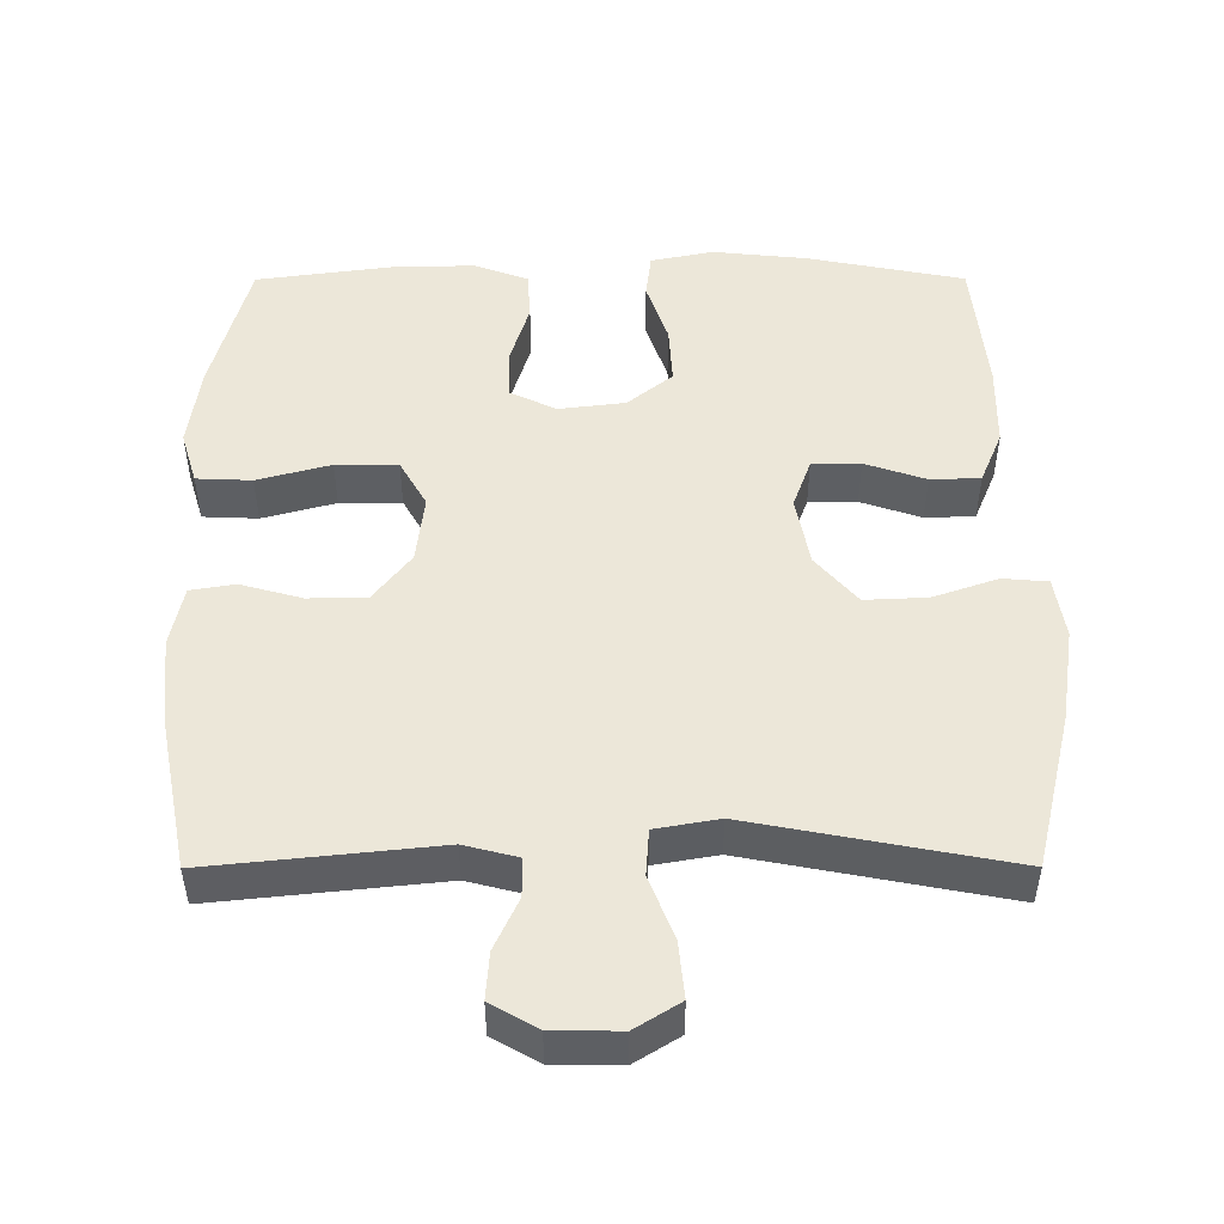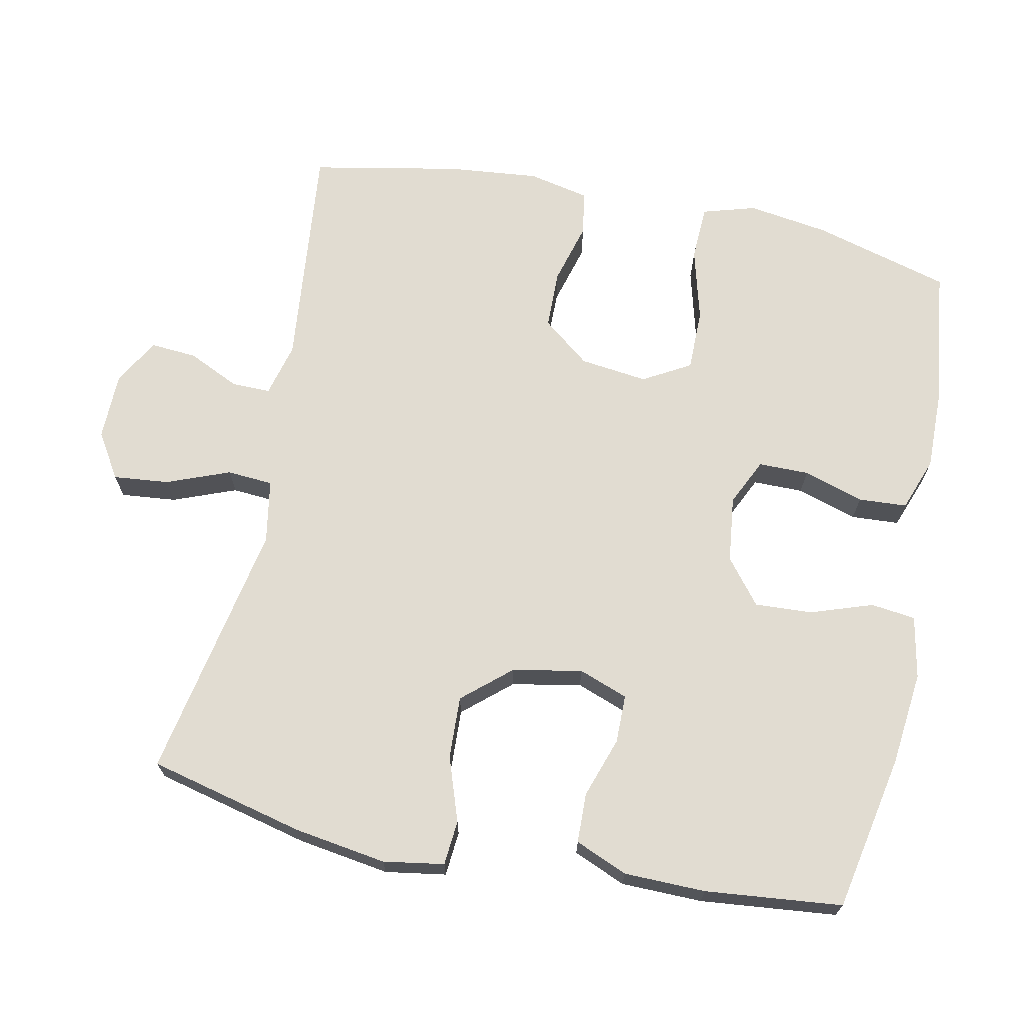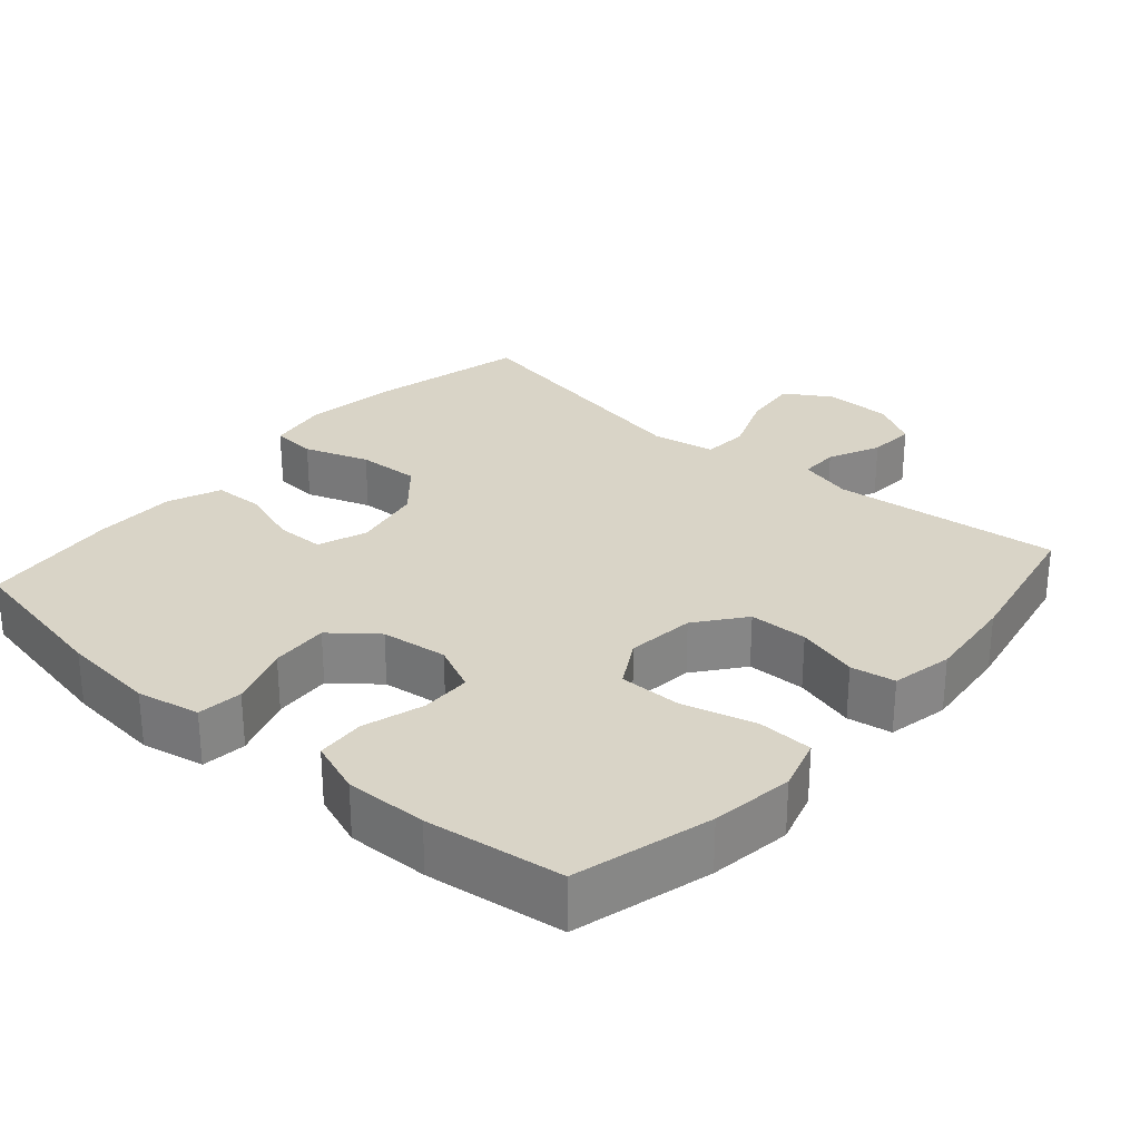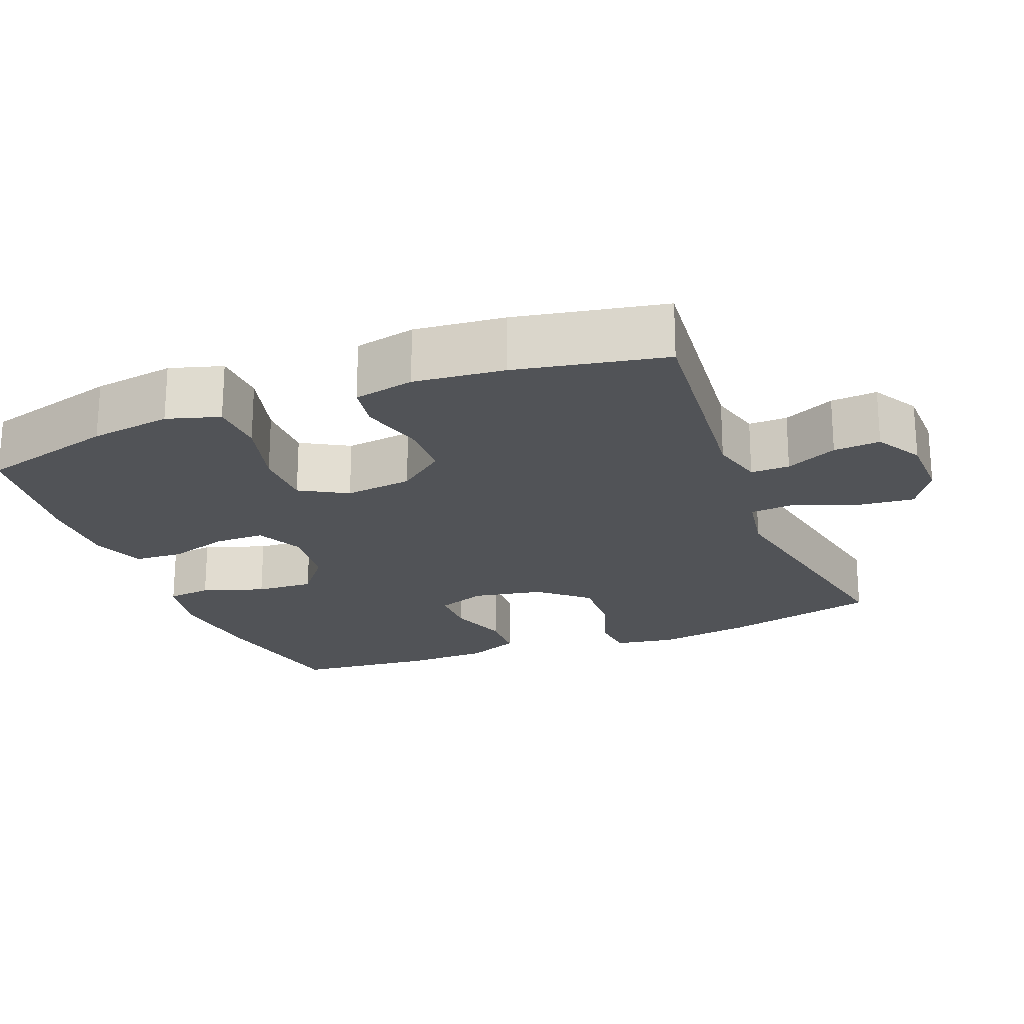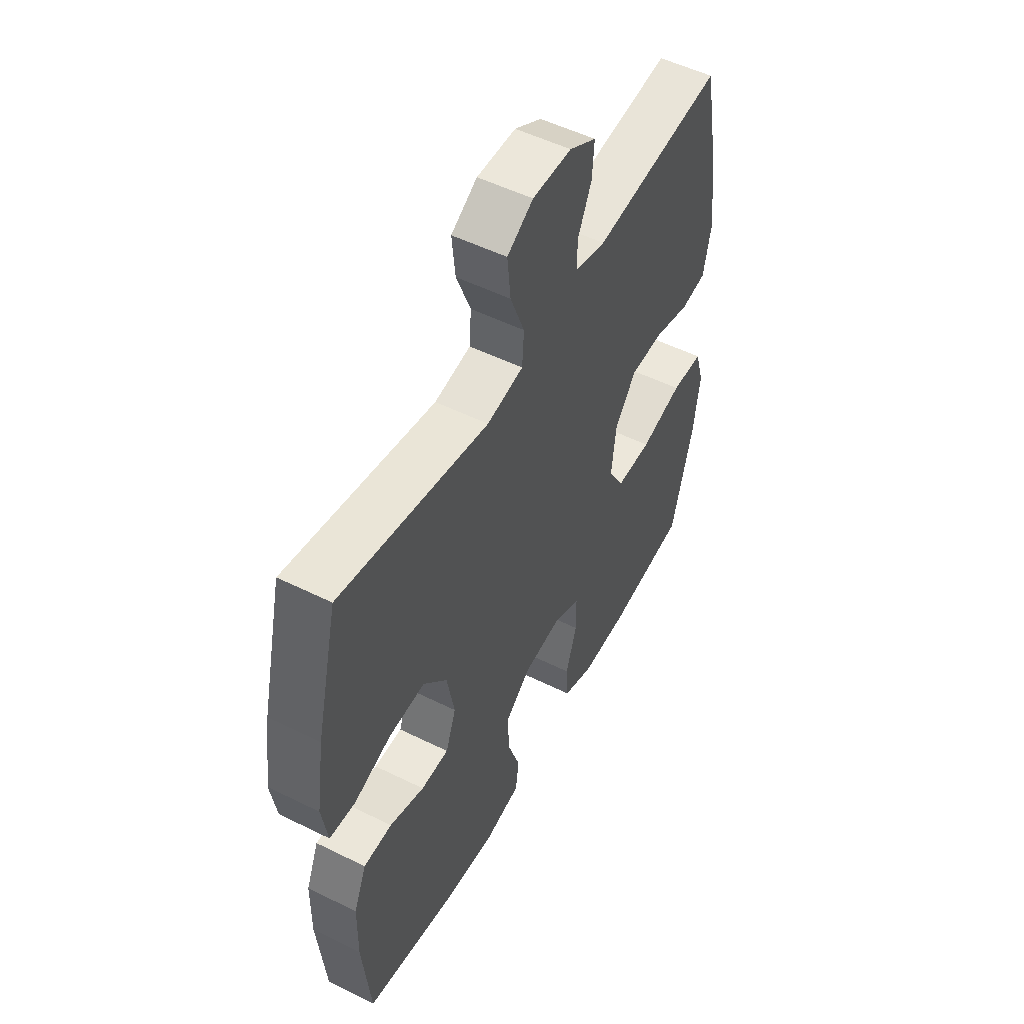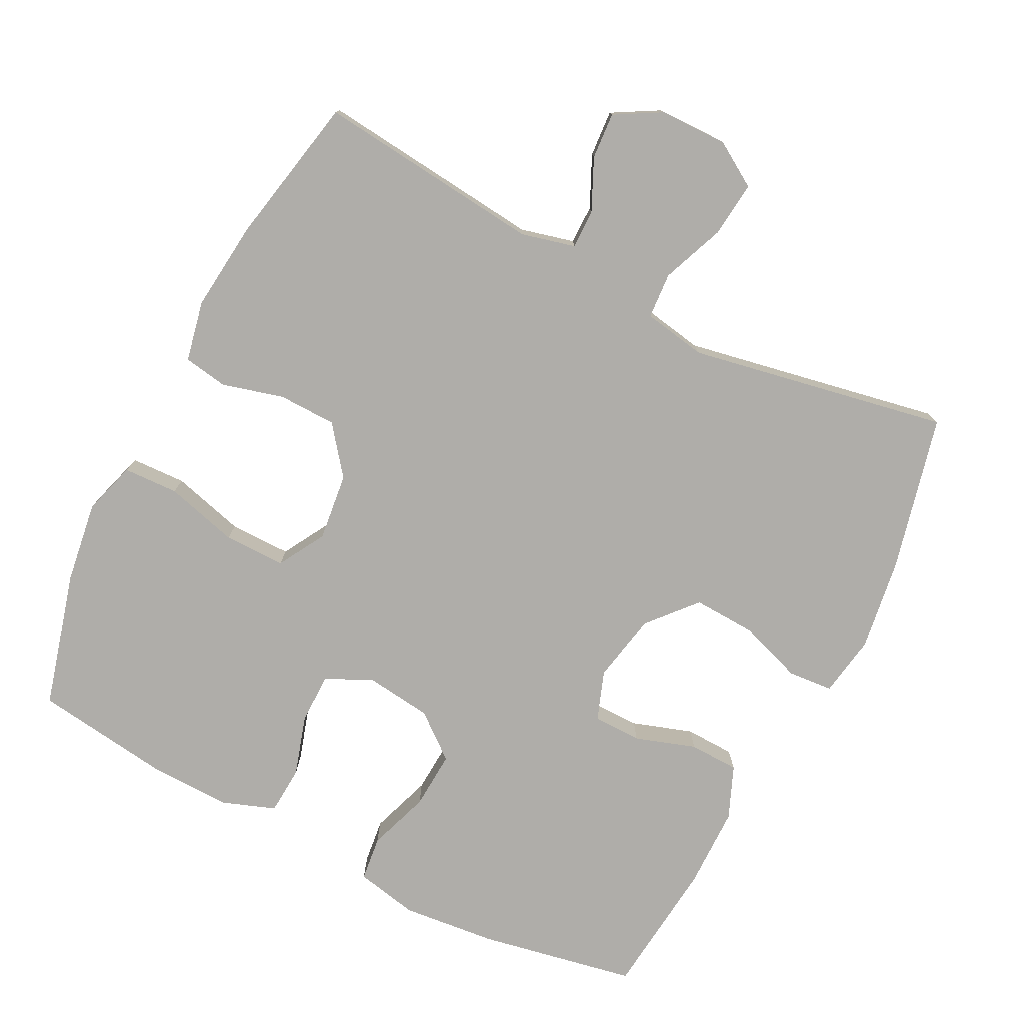
<metadata>
{"format":"obj","ext":"obj","renderer":"f3d","projection":"perspective","resolution":1024,"background":"white","views":[{"elev":50.0,"azim":-0.1,"up":"+Y"},{"elev":69.3,"azim":101.8,"up":"+Y"},{"elev":28.4,"azim":-139.0,"up":"+Y"},{"elev":-21.7,"azim":-68.4,"up":"+Y"},{"elev":52.0,"azim":118.2,"up":"+Z"},{"elev":-77.4,"azim":-27.1,"up":"+Y"}]}
</metadata>
<code>
o path2996
v -0.5381 0.0375 0.266
v -0.5512 0.0375 0.1383
v -0.5331 0.0375 0.05243
v -0.4705 0.0375 0.04203
v -0.3835 0.0375 0.06595
v -0.301 0.0375 0.06432
v -0.2482 0.0375 -0.003223
v -0.2368 0.0375 -0.09898
v -0.2749 0.0375 -0.1657
v -0.3624 0.0375 -0.1656
v -0.4659 0.0375 -0.1378
v -0.5438 0.0375 -0.141
v -0.5663 0.0375 -0.2157
v -0.5495 0.0375 -0.3311
v -0.4966 0.0375 -0.5241
v -0.3035 0.0375 -0.55
v -0.1878 0.0375 -0.5524
v -0.1123 0.0375 -0.5249
v -0.1079 0.0375 -0.4565
v -0.1345 0.0375 -0.3708
v -0.1339 0.0375 -0.2994
v -0.06765 0.0375 -0.2682
v 0.02596 0.0375 -0.2798
v 0.08918 0.0375 -0.3303
v 0.08439 0.0375 -0.412
v 0.05435 0.0375 -0.4994
v 0.06192 0.0375 -0.5626
v 0.1502 0.0375 -0.5805
v 0.2835 0.0375 -0.5669
v 0.5053 0.0375 -0.5241
v 0.5254 0.0375 -0.3301
v 0.524 0.0375 -0.2144
v 0.493 0.0375 -0.1399
v 0.4226 0.0375 -0.1379
v 0.3368 0.0375 -0.1666
v 0.2682 0.0375 -0.1659
v 0.2428 0.0375 -0.09613
v 0.2619 0.0375 0.002561
v 0.3202 0.0375 0.06975
v 0.4083 0.0375 0.06583
v 0.4997 0.0375 0.03433
v 0.5632 0.0375 0.03955
v 0.5774 0.0375 0.1258
v 0.5578 0.0375 0.2576
v 0.5053 0.0375 0.4776
v 0.1382 0.0375 0.4075
v 0.04861 0.0375 0.4233
v 0.04411 0.0375 0.4883
v 0.07908 0.0375 0.5776
v 0.08716 0.0375 0.6563
v 0.02329 0.0375 0.696
v -0.07233 0.0375 0.6947
v -0.1382 0.0375 0.6571
v -0.1333 0.0375 0.5913
v -0.09952 0.0375 0.5185
v -0.09901 0.0375 0.4636
v -0.1751 0.0375 0.4441
v -0.4966 0.0375 0.4776
v -0.5381 -0.0375 0.266
v -0.5512 -0.0375 0.1383
v -0.5331 -0.0375 0.05243
v -0.4705 -0.0375 0.04203
v -0.3835 -0.0375 0.06595
v -0.301 -0.0375 0.06432
v -0.2482 -0.0375 -0.003223
v -0.2368 -0.0375 -0.09898
v -0.2749 -0.0375 -0.1657
v -0.3624 -0.0375 -0.1656
v -0.4659 -0.0375 -0.1378
v -0.5438 -0.0375 -0.141
v -0.5663 -0.0375 -0.2157
v -0.5495 -0.0375 -0.3311
v -0.4966 -0.0375 -0.5241
v -0.3035 -0.0375 -0.55
v -0.1878 -0.0375 -0.5524
v -0.1123 -0.0375 -0.5249
v -0.1079 -0.0375 -0.4565
v -0.1345 -0.0375 -0.3708
v -0.1339 -0.0375 -0.2994
v -0.06765 -0.0375 -0.2682
v 0.02596 -0.0375 -0.2798
v 0.08918 -0.0375 -0.3303
v 0.08439 -0.0375 -0.412
v 0.05435 -0.0375 -0.4994
v 0.06192 -0.0375 -0.5626
v 0.1502 -0.0375 -0.5805
v 0.2835 -0.0375 -0.5669
v 0.5053 -0.0375 -0.5241
v 0.5254 -0.0375 -0.3301
v 0.524 -0.0375 -0.2144
v 0.493 -0.0375 -0.1399
v 0.4226 -0.0375 -0.1379
v 0.3368 -0.0375 -0.1666
v 0.2682 -0.0375 -0.1659
v 0.2428 -0.0375 -0.09613
v 0.2619 -0.0375 0.002561
v 0.3202 -0.0375 0.06975
v 0.4083 -0.0375 0.06583
v 0.4997 -0.0375 0.03433
v 0.5632 -0.0375 0.03955
v 0.5774 -0.0375 0.1258
v 0.5578 -0.0375 0.2576
v 0.5053 -0.0375 0.4776
v 0.1382 -0.0375 0.4075
v 0.04861 -0.0375 0.4233
v 0.04411 -0.0375 0.4883
v 0.07908 -0.0375 0.5776
v 0.08716 -0.0375 0.6563
v 0.02329 -0.0375 0.696
v -0.07233 -0.0375 0.6947
v -0.1382 -0.0375 0.6571
v -0.1333 -0.0375 0.5913
v -0.09952 -0.0375 0.5185
v -0.09901 -0.0375 0.4636
v -0.1751 -0.0375 0.4441
v -0.4966 -0.0375 0.4776
v 0.06192 0.0375 -0.5626
v 0.06192 0.0375 -0.5626
v 0.1502 0.0375 -0.5805
v 0.2835 0.0375 -0.5669
v 0.05435 0.0375 -0.4994
v -0.3035 0.0375 -0.55
v -0.1878 0.0375 -0.5524
v -0.1123 0.0375 -0.5249
v -0.1123 0.0375 -0.5249
v -0.4966 0.0375 -0.5241
v -0.4966 0.0375 -0.5241
v 0.5053 0.0375 -0.5241
v 0.5053 0.0375 -0.5241
v -0.1079 0.0375 -0.4565
v 0.08439 0.0375 -0.412
v -0.1345 0.0375 -0.3708
v -0.5495 0.0375 -0.3311
v 0.5254 0.0375 -0.3301
v 0.08918 0.0375 -0.3303
v -0.1339 0.0375 -0.2994
v -0.1339 0.0375 -0.2994
v -0.5663 0.0375 -0.2157
v 0.02596 0.0375 -0.2798
v 0.524 0.0375 -0.2144
v -0.06765 0.0375 -0.2682
v -0.5438 0.0375 -0.141
v -0.5438 0.0375 -0.141
v -0.2749 0.0375 -0.1657
v -0.2749 0.0375 -0.1657
v -0.3624 0.0375 -0.1656
v 0.493 0.0375 -0.1399
v 0.493 0.0375 -0.1399
v 0.3368 0.0375 -0.1666
v 0.2682 0.0375 -0.1659
v 0.2682 0.0375 -0.1659
v 0.4226 0.0375 -0.1379
v 0.2428 0.0375 -0.09613
v -0.2368 0.0375 -0.09898
v -0.4659 0.0375 -0.1378
v -0.2482 0.0375 -0.003223
v 0.2619 0.0375 0.002561
v -0.301 0.0375 0.06432
v 0.3202 0.0375 0.06975
v 0.4083 0.0375 0.06583
v 0.4997 0.0375 0.03433
v 0.5632 0.0375 0.03955
v 0.5632 0.0375 0.03955
v 0.5774 0.0375 0.1258
v -0.5331 0.0375 0.05243
v -0.5331 0.0375 0.05243
v -0.4705 0.0375 0.04203
v -0.3835 0.0375 0.06595
v -0.5512 0.0375 0.1383
v 0.5578 0.0375 0.2576
v -0.5381 0.0375 0.266
v 0.1382 0.0375 0.4075
v 0.04861 0.0375 0.4233
v 0.04861 0.0375 0.4233
v 0.04411 0.0375 0.4883
v -0.09901 0.0375 0.4636
v -0.09901 0.0375 0.4636
v -0.1751 0.0375 0.4441
v 0.5053 0.0375 0.4776
v 0.5053 0.0375 0.4776
v -0.4966 0.0375 0.4776
v -0.4966 0.0375 0.4776
v -0.09952 0.0375 0.5185
v 0.07908 0.0375 0.5776
v -0.1333 0.0375 0.5913
v 0.08716 0.0375 0.6563
v 0.08716 0.0375 0.6563
v -0.1382 0.0375 0.6571
v -0.1382 0.0375 0.6571
v 0.02329 0.0375 0.696
v -0.07233 0.0375 0.6947
v 0.06192 -0.0375 -0.5626
v 0.06192 -0.0375 -0.5626
v 0.1502 -0.0375 -0.5805
v 0.2835 -0.0375 -0.5669
v 0.05435 -0.0375 -0.4994
v -0.3035 -0.0375 -0.55
v -0.1878 -0.0375 -0.5524
v -0.1123 -0.0375 -0.5249
v -0.1123 -0.0375 -0.5249
v -0.4966 -0.0375 -0.5241
v -0.4966 -0.0375 -0.5241
v 0.5053 -0.0375 -0.5241
v 0.5053 -0.0375 -0.5241
v -0.1079 -0.0375 -0.4565
v 0.08439 -0.0375 -0.412
v -0.1345 -0.0375 -0.3708
v -0.5495 -0.0375 -0.3311
v 0.5254 -0.0375 -0.3301
v 0.08918 -0.0375 -0.3303
v -0.1339 -0.0375 -0.2994
v -0.1339 -0.0375 -0.2994
v -0.5663 -0.0375 -0.2157
v 0.02596 -0.0375 -0.2798
v 0.524 -0.0375 -0.2144
v -0.06765 -0.0375 -0.2682
v -0.5438 -0.0375 -0.141
v -0.5438 -0.0375 -0.141
v -0.2749 -0.0375 -0.1657
v -0.2749 -0.0375 -0.1657
v -0.3624 -0.0375 -0.1656
v 0.493 -0.0375 -0.1399
v 0.493 -0.0375 -0.1399
v 0.3368 -0.0375 -0.1666
v 0.2682 -0.0375 -0.1659
v 0.2682 -0.0375 -0.1659
v 0.4226 -0.0375 -0.1379
v 0.2428 -0.0375 -0.09613
v -0.2368 -0.0375 -0.09898
v -0.4659 -0.0375 -0.1378
v -0.2482 -0.0375 -0.003223
v 0.2619 -0.0375 0.002561
v -0.301 -0.0375 0.06432
v 0.3202 -0.0375 0.06975
v 0.4083 -0.0375 0.06583
v 0.4997 -0.0375 0.03433
v 0.5632 -0.0375 0.03955
v 0.5632 -0.0375 0.03955
v 0.5774 -0.0375 0.1258
v -0.5331 -0.0375 0.05243
v -0.5331 -0.0375 0.05243
v -0.4705 -0.0375 0.04203
v -0.3835 -0.0375 0.06595
v -0.5512 -0.0375 0.1383
v 0.5578 -0.0375 0.2576
v -0.5381 -0.0375 0.266
v 0.1382 -0.0375 0.4075
v 0.04861 -0.0375 0.4233
v 0.04861 -0.0375 0.4233
v 0.04411 -0.0375 0.4883
v -0.09901 -0.0375 0.4636
v -0.09901 -0.0375 0.4636
v -0.1751 -0.0375 0.4441
v 0.5053 -0.0375 0.4776
v 0.5053 -0.0375 0.4776
v -0.4966 -0.0375 0.4776
v -0.4966 -0.0375 0.4776
v -0.09952 -0.0375 0.5185
v 0.07908 -0.0375 0.5776
v -0.1333 -0.0375 0.5913
v 0.08716 -0.0375 0.6563
v 0.08716 -0.0375 0.6563
v -0.1382 -0.0375 0.6571
v -0.1382 -0.0375 0.6571
v 0.02329 -0.0375 0.696
v -0.07233 -0.0375 0.6947
f 243 244 242
f 244 243 246
f 224 225 195
f 228 232 231
f 214 225 228
f 245 234 235
f 227 215 222
f 266 259 265
f 205 198 199
f 253 248 251
f 247 234 245
f 242 244 240
f 213 230 217
f 258 259 260
f 221 230 208
f 219 221 207
f 197 208 201
f 197 207 221
f 259 258 250
f 207 198 205
f 225 210 195
f 260 266 263
f 206 195 210
f 198 207 197
f 208 230 213
f 195 206 194
f 239 236 237
f 246 233 253
f 211 229 219
f 235 236 239
f 216 228 229
f 231 232 248
f 245 235 239
f 231 248 233
f 192 194 196
f 248 250 251
f 209 215 224
f 209 224 195
f 265 259 261
f 247 245 254
f 211 219 207
f 221 208 197
f 216 229 211
f 224 215 227
f 196 194 206
f 234 247 232
f 251 250 258
f 203 209 195
f 260 259 266
f 229 228 231
f 248 232 247
f 246 253 256
f 233 246 243
f 210 225 214
f 214 228 216
f 248 253 233
f 118 28 86 193
f 28 29 87 86
f 26 27 85 84
f 16 17 75 74
f 17 125 200 75
f 127 16 74 202
f 29 129 204 87
f 18 19 77 76
f 25 26 84 83
f 19 20 78 77
f 14 15 73 72
f 30 31 89 88
f 24 25 83 82
f 20 137 212 78
f 13 14 72 71
f 23 24 82 81
f 31 32 90 89
f 21 22 80 79
f 22 23 81 80
f 143 13 71 218
f 145 10 68 220
f 32 148 223 90
f 35 151 226 93
f 34 35 93 92
f 33 34 92 91
f 36 37 95 94
f 8 9 67 66
f 11 12 70 69
f 10 11 69 68
f 7 8 66 65
f 37 38 96 95
f 6 7 65 64
f 38 39 97 96
f 40 41 99 98
f 41 163 238 99
f 42 43 101 100
f 166 4 62 241
f 4 5 63 62
f 2 3 61 60
f 5 6 64 63
f 39 40 98 97
f 43 44 102 101
f 1 2 60 59
f 46 174 249 104
f 47 48 106 105
f 177 57 115 252
f 180 46 104 255
f 44 45 103 102
f 182 1 59 257
f 55 56 114 113
f 57 58 116 115
f 48 49 107 106
f 54 55 113 112
f 49 187 262 107
f 189 54 112 264
f 50 51 109 108
f 52 53 111 110
f 51 52 110 109
f 168 167 169
f 169 171 168
f 149 120 150
f 153 156 157
f 139 153 150
f 170 160 159
f 152 147 140
f 191 190 184
f 130 124 123
f 178 176 173
f 172 170 159
f 167 165 169
f 138 142 155
f 183 185 184
f 146 133 155
f 144 132 146
f 122 126 133
f 122 146 132
f 184 175 183
f 132 130 123
f 150 120 135
f 185 188 191
f 131 135 120
f 123 122 132
f 133 138 155
f 120 119 131
f 164 162 161
f 171 178 158
f 136 144 154
f 160 164 161
f 141 154 153
f 156 173 157
f 170 164 160
f 156 158 173
f 117 121 119
f 173 176 175
f 134 149 140
f 134 120 149
f 190 186 184
f 172 179 170
f 136 132 144
f 146 122 133
f 141 136 154
f 149 152 140
f 121 131 119
f 159 157 172
f 176 183 175
f 128 120 134
f 185 191 184
f 154 156 153
f 173 172 157
f 171 181 178
f 158 168 171
f 135 139 150
f 139 141 153
f 173 158 178

</code>
